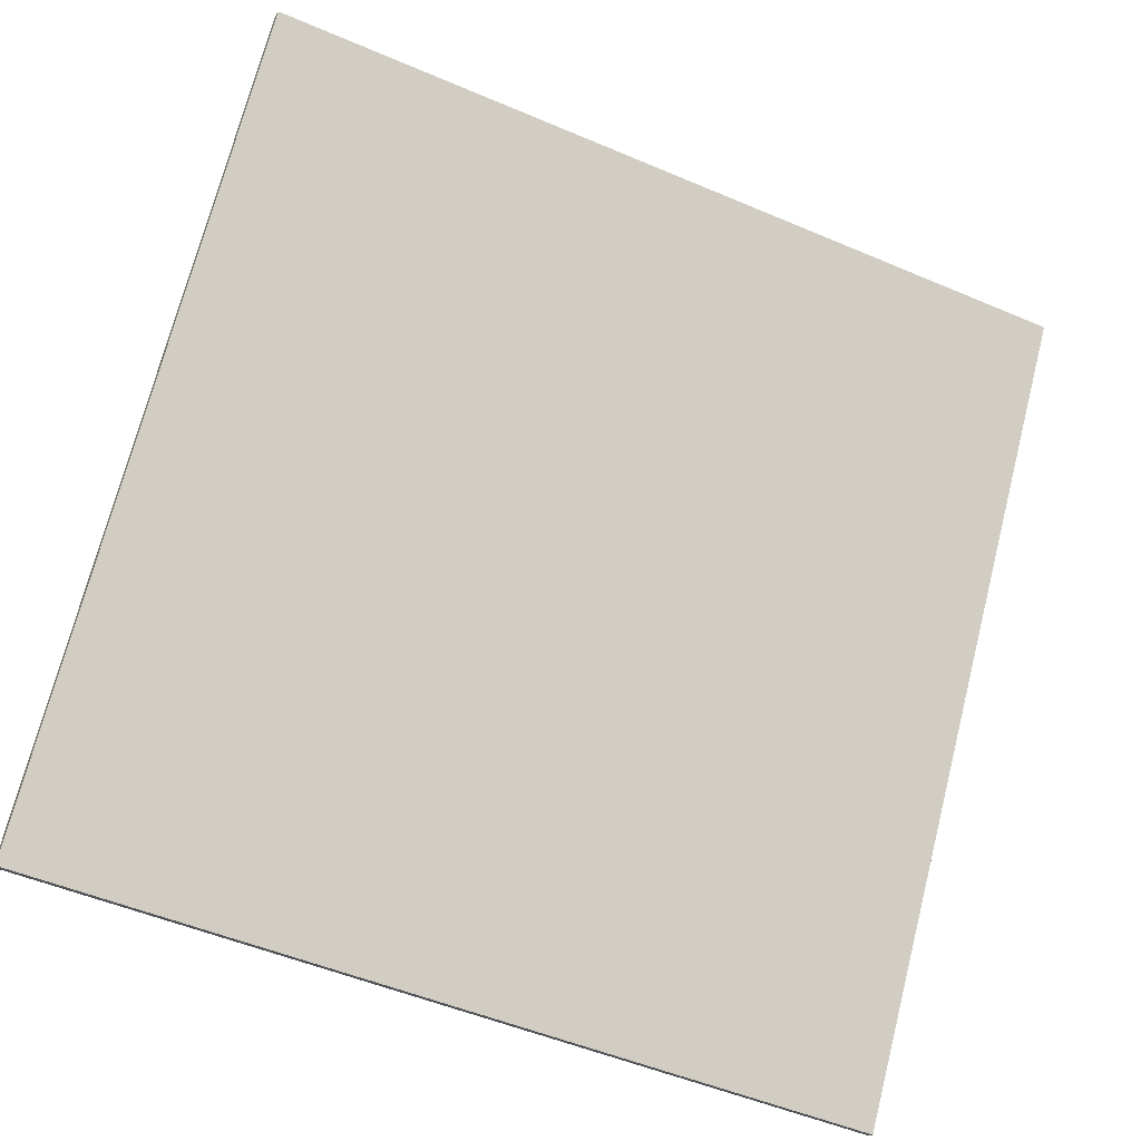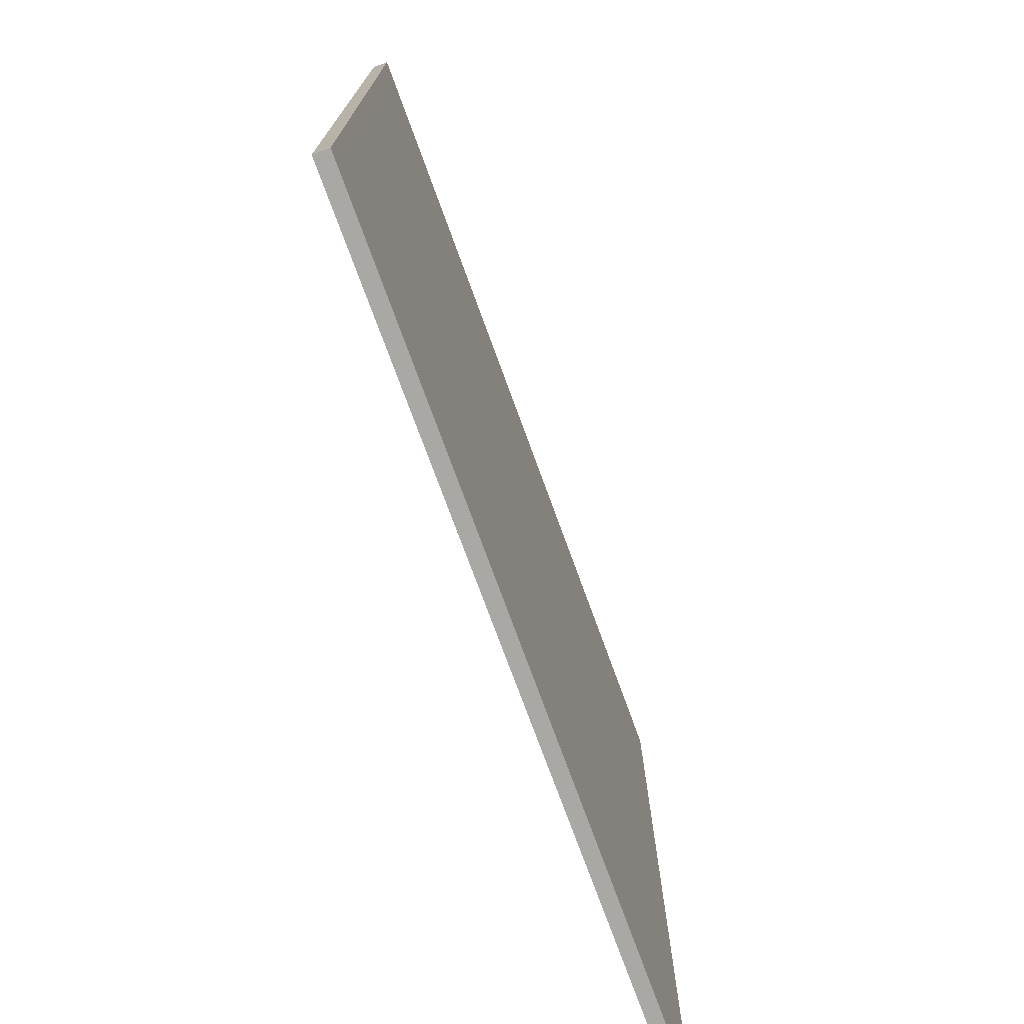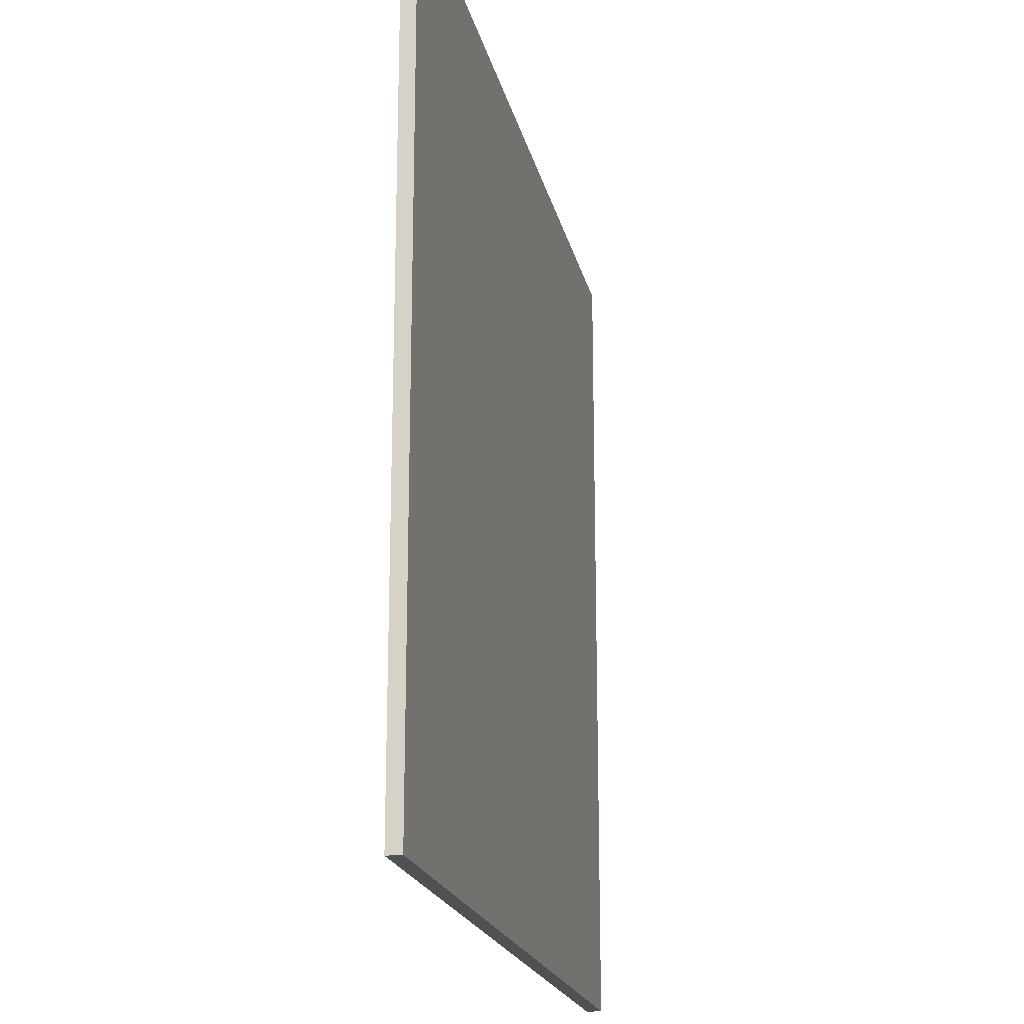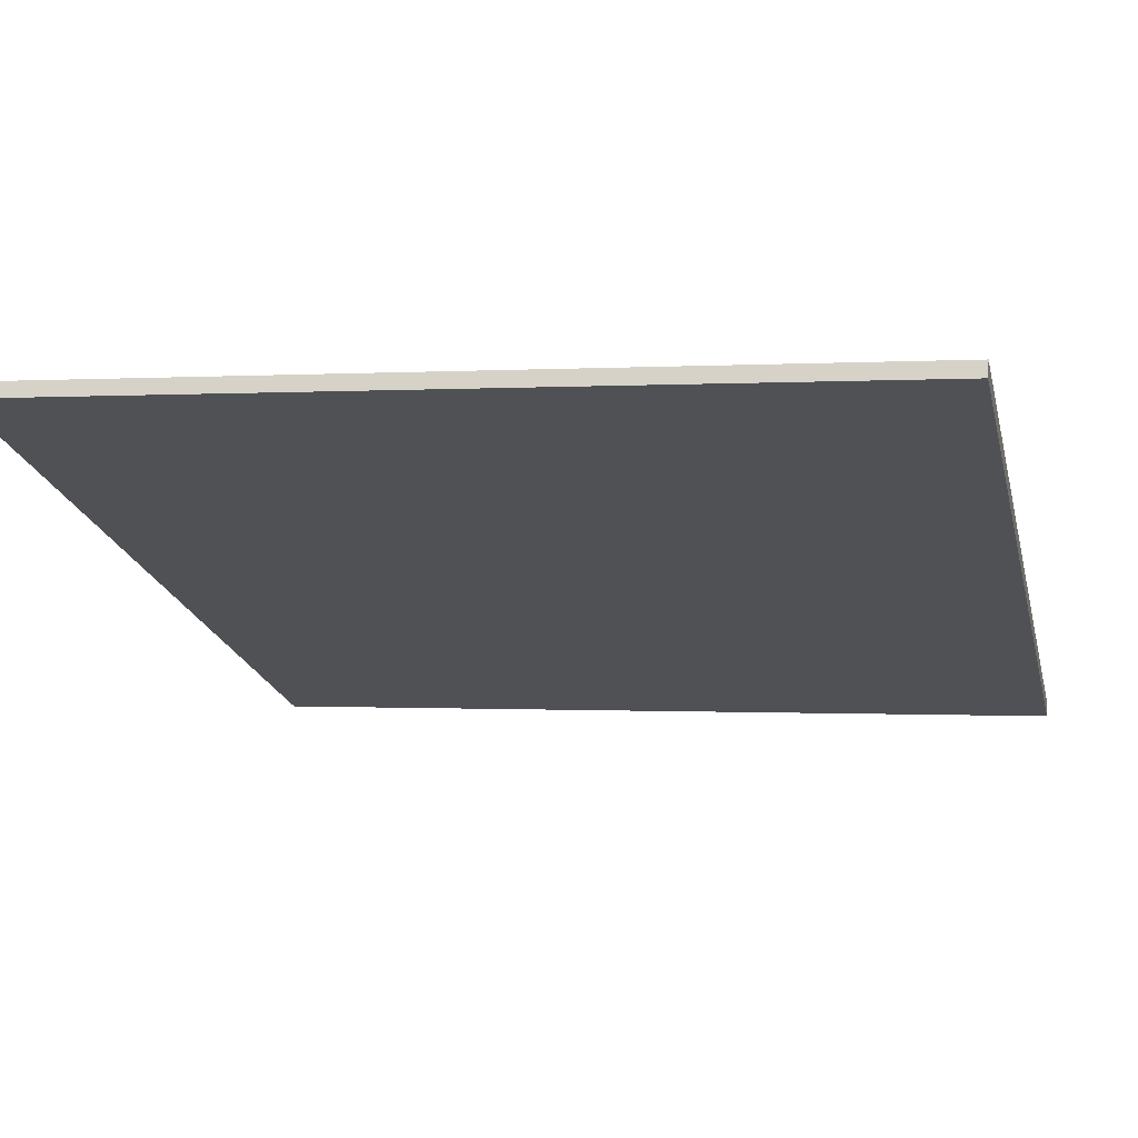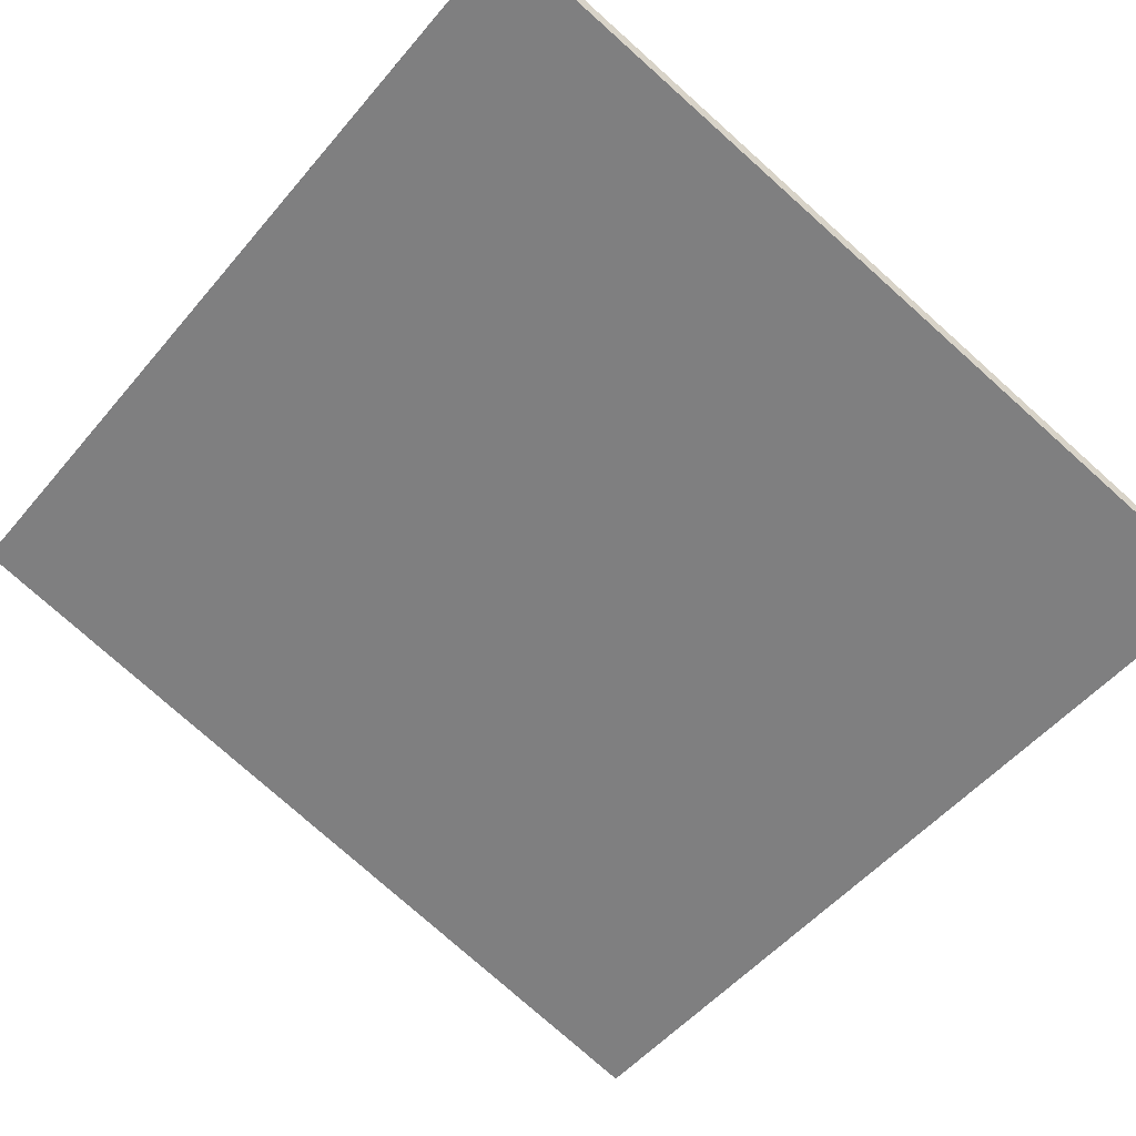
<metadata>
{"format":"obj","ext":"obj","renderer":"f3d","projection":"perspective","resolution":1024,"background":"white","views":[{"elev":71.9,"azim":14.3,"up":"+Y"},{"elev":-75.0,"azim":-90.3,"up":"+Z"},{"elev":-19.8,"azim":81.7,"up":"+Z"},{"elev":-0.3,"azim":-75.9,"up":"+Y"},{"elev":-78.0,"azim":48.3,"up":"+Y"}]}
</metadata>
<code>
v -39.97 58.03 -4.145
v -39.97 58.03 4.145
v -39.92 58.17 -4.145
v -39.92 58.17 4.145
v -47.74 60.92 -4.145
v -47.74 60.92 4.145
v -47.69 61.06 -4.145
v -47.69 61.06 4.145
f 1 3 4
f 4 2 1
f 5 6 8
f 8 7 5
f 1 2 6
f 6 5 1
f 3 7 8
f 8 4 3
f 1 5 7
f 7 3 1
f 2 4 8
f 8 6 2

</code>
